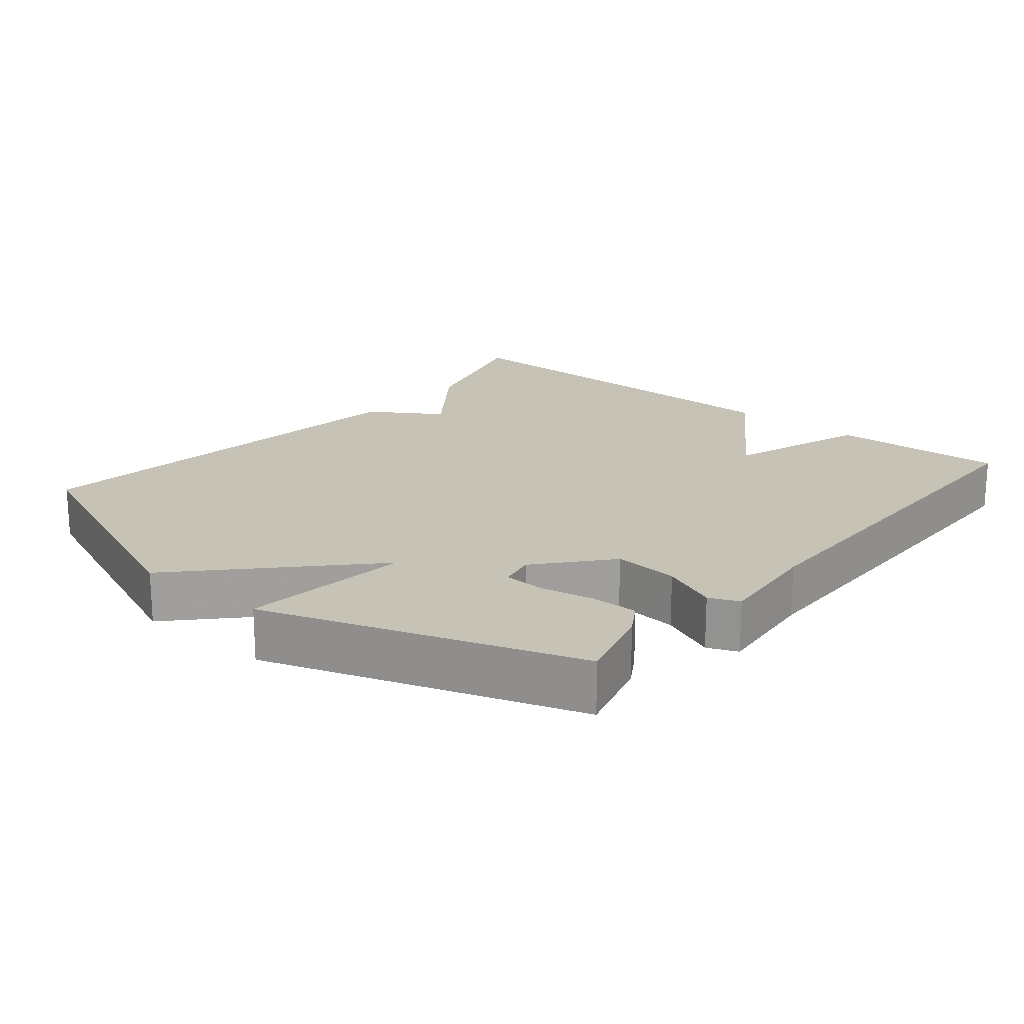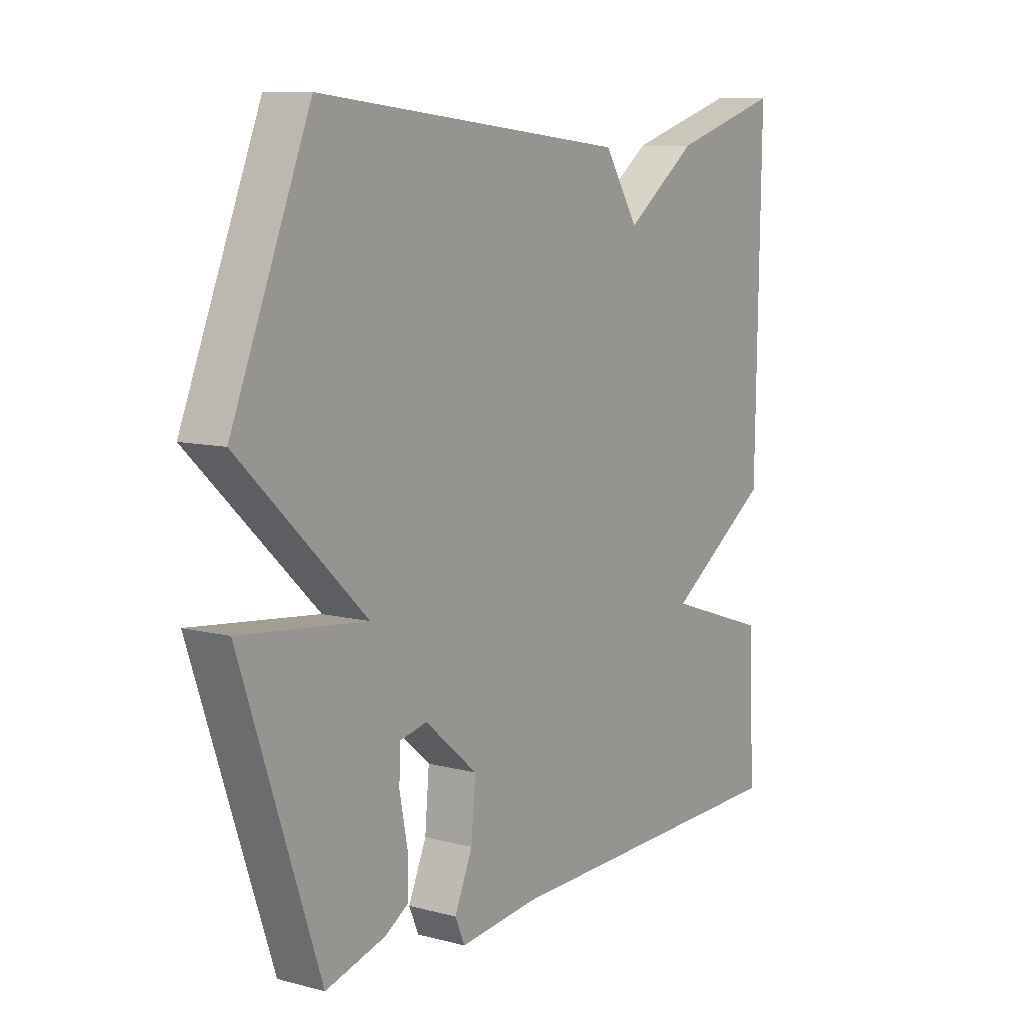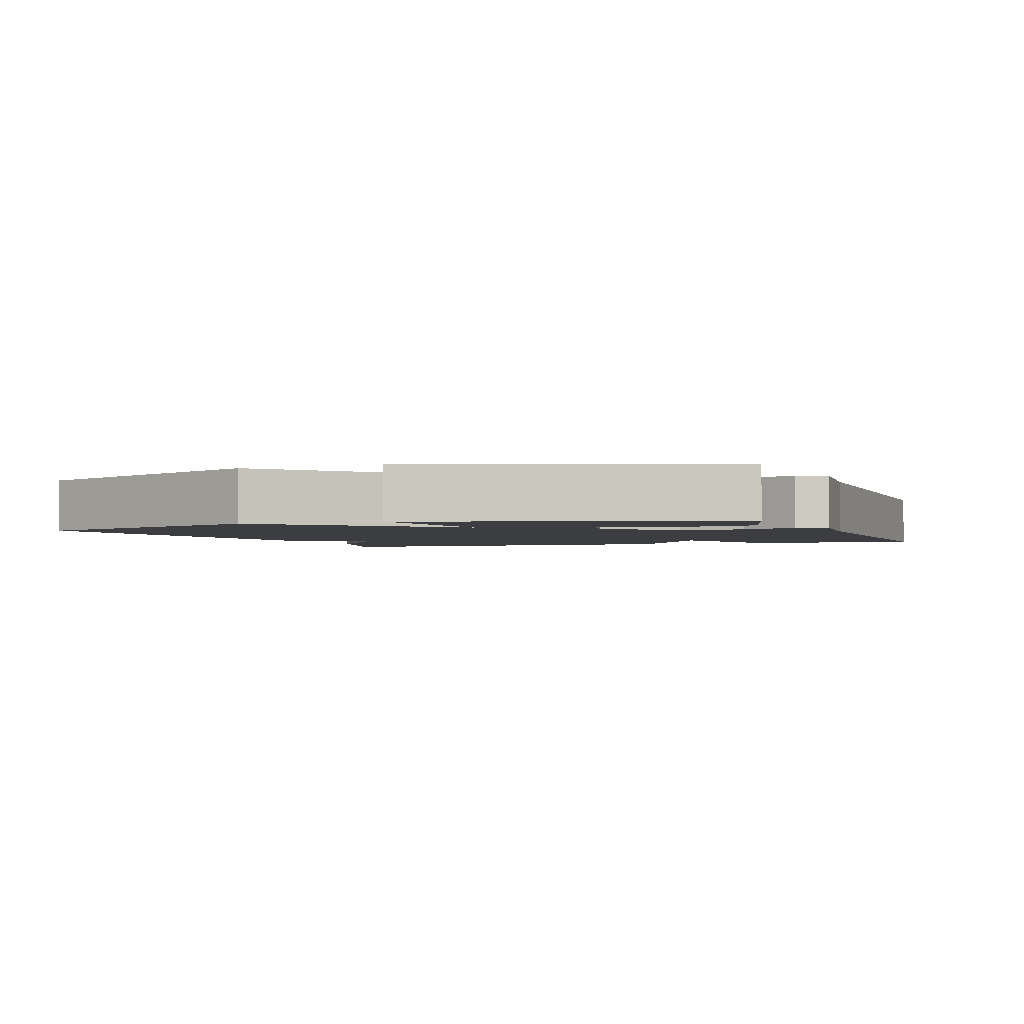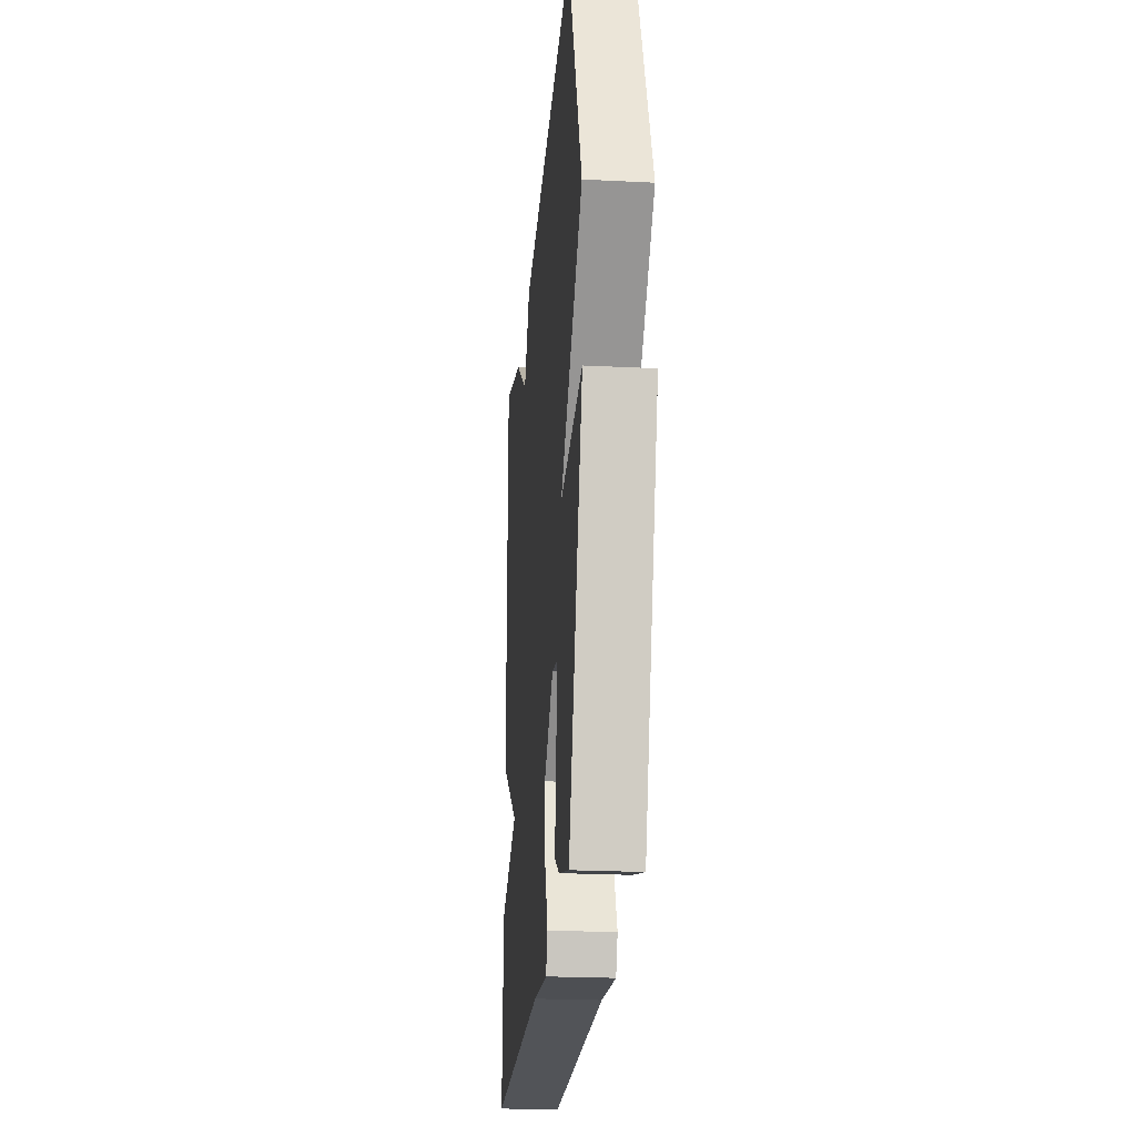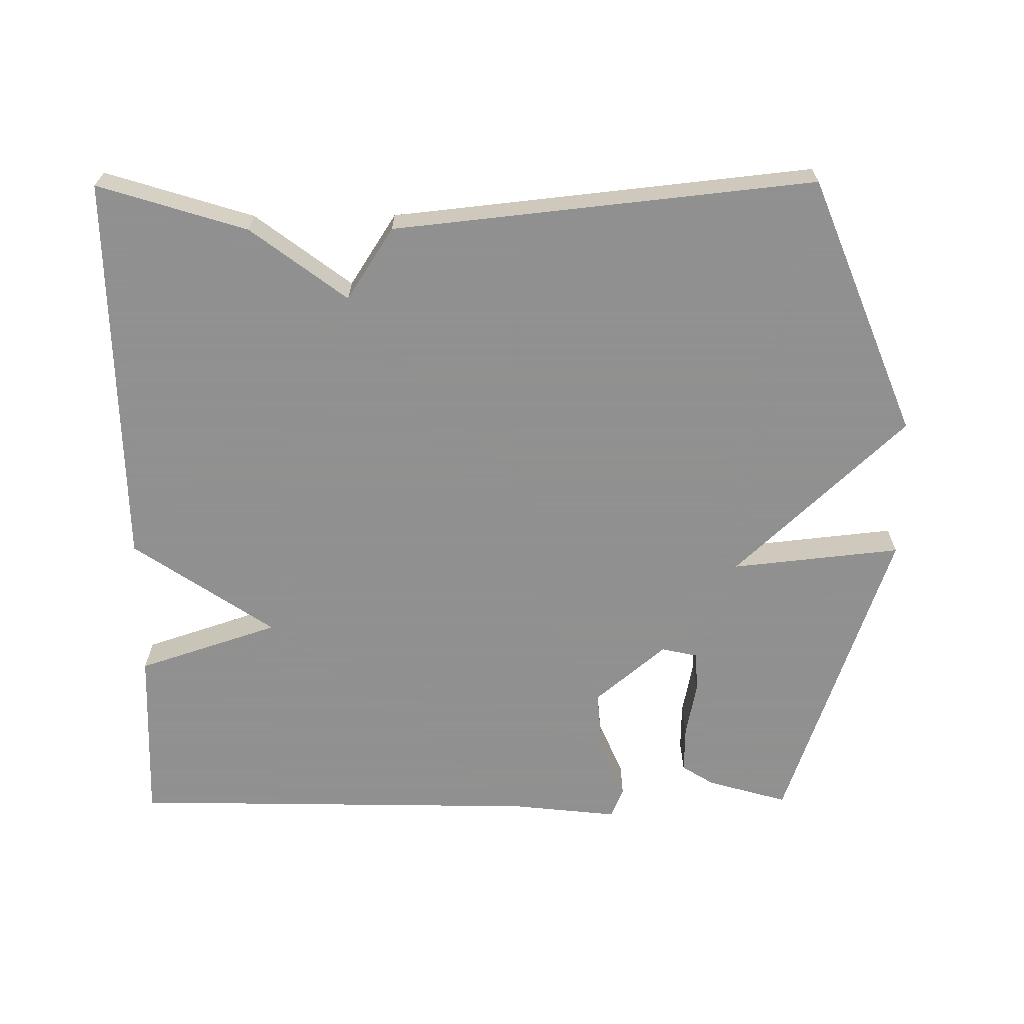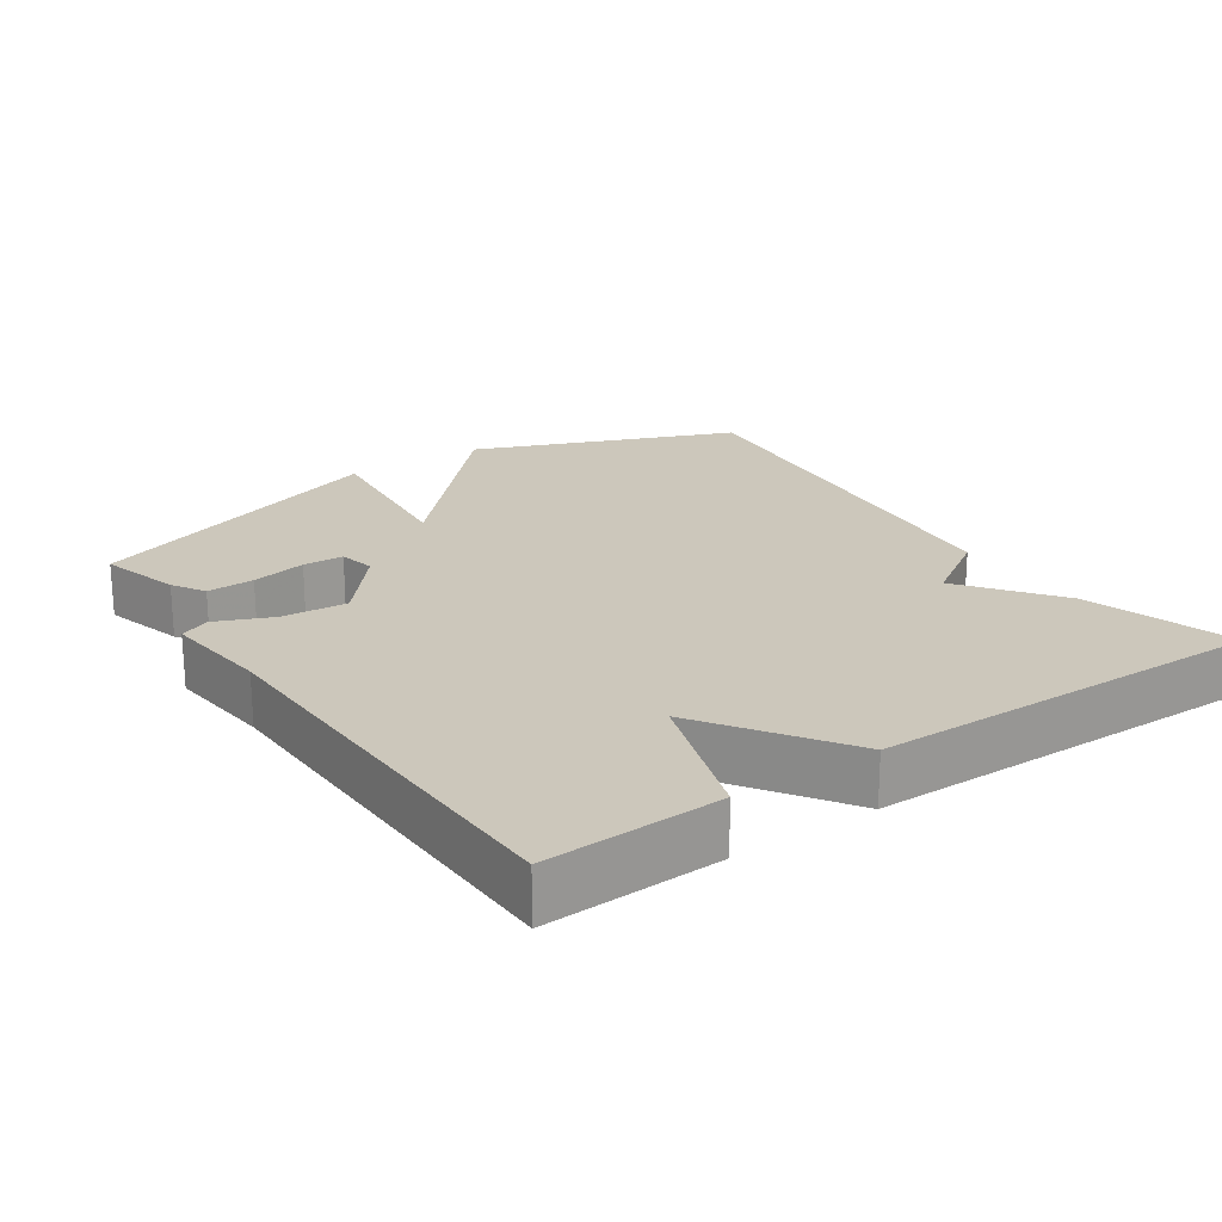
<metadata>
{"format":"obj","ext":"obj","renderer":"f3d","projection":"perspective","resolution":1024,"background":"white","views":[{"elev":19.3,"azim":129.8,"up":"+Y"},{"elev":9.4,"azim":124.3,"up":"+Z"},{"elev":-2.4,"azim":110.9,"up":"+Y"},{"elev":-23.8,"azim":85.2,"up":"+Z"},{"elev":-65.8,"azim":0.3,"up":"+Y"},{"elev":21.6,"azim":-124.5,"up":"+Y"}]}
</metadata>
<code>
v -0.5 0.07 -0.5
v -0.491 0.07 -0.254
v -0.293 0.07 -0.188
v -0.491 0.07 -0.054
v -0.5 0.07 0.5
v -0.291 0.07 0.436
v -0.156 0.07 0.335
v -0.091 0.07 0.436
v 0.5 0.07 0.5
v 0.648 0.07 0.137
v 0.41 0.07 -0.089
v 0.648 0.07 -0.063
v 0.5 0.07 -0.5
v 0.387 0.07 -0.468
v 0.342 0.07 -0.44
v 0.343 0.07 -0.374
v 0.358 0.07 -0.297
v 0.355 0.07 -0.24
v 0.304 0.07 -0.229
v 0.205 0.07 -0.313
v 0.213 0.07 -0.405
v 0.247 0.07 -0.484
v 0.229 0.07 -0.526
v 0.08 0.07 -0.51
v -0.5 0 -0.5
v -0.491 0 -0.254
v -0.293 0 -0.188
v -0.491 0 -0.054
v -0.5 0 0.5
v -0.291 0 0.436
v -0.156 0 0.335
v -0.091 0 0.436
v 0.5 0 0.5
v 0.648 0 0.137
v 0.41 0 -0.089
v 0.648 0 -0.063
v 0.5 0 -0.5
v 0.387 0 -0.468
v 0.342 0 -0.44
v 0.343 0 -0.374
v 0.358 0 -0.297
v 0.355 0 -0.24
v 0.304 0 -0.229
v 0.205 0 -0.313
v 0.213 0 -0.405
v 0.247 0 -0.484
v 0.229 0 -0.526
v 0.08 0 -0.51
f 21 22 23 24
f 1 2 3
f 24 1 3
f 21 24 3
f 20 21 3
f 5 6 7
f 4 5 7
f 3 4 7
f 20 3 7
f 19 20 7
f 7 8 9
f 19 7 9
f 18 19 9
f 17 18 9
f 15 16 17
f 14 15 17
f 13 14 17
f 12 13 17
f 11 12 17
f 11 17 9
f 9 10 11
f 48 47 46 45
f 27 26 25
f 27 25 48
f 27 48 45
f 27 45 44
f 31 30 29
f 31 29 28
f 31 28 27
f 31 27 44
f 31 44 43
f 33 32 31
f 33 31 43
f 33 43 42
f 33 42 41
f 41 40 39
f 41 39 38
f 41 38 37
f 41 37 36
f 41 36 35
f 33 41 35
f 35 34 33
f 1 25 26 2
f 2 26 27 3
f 3 27 28 4
f 4 28 29 5
f 5 29 30 6
f 6 30 31 7
f 7 31 32 8
f 8 32 33 9
f 9 33 34 10
f 10 34 35 11
f 11 35 36 12
f 12 36 37 13
f 13 37 38 14
f 14 38 39 15
f 15 39 40 16
f 16 40 41 17
f 17 41 42 18
f 18 42 43 19
f 19 43 44 20
f 20 44 45 21
f 21 45 46 22
f 22 46 47 23
f 23 47 48 24
f 24 48 25 1

</code>
